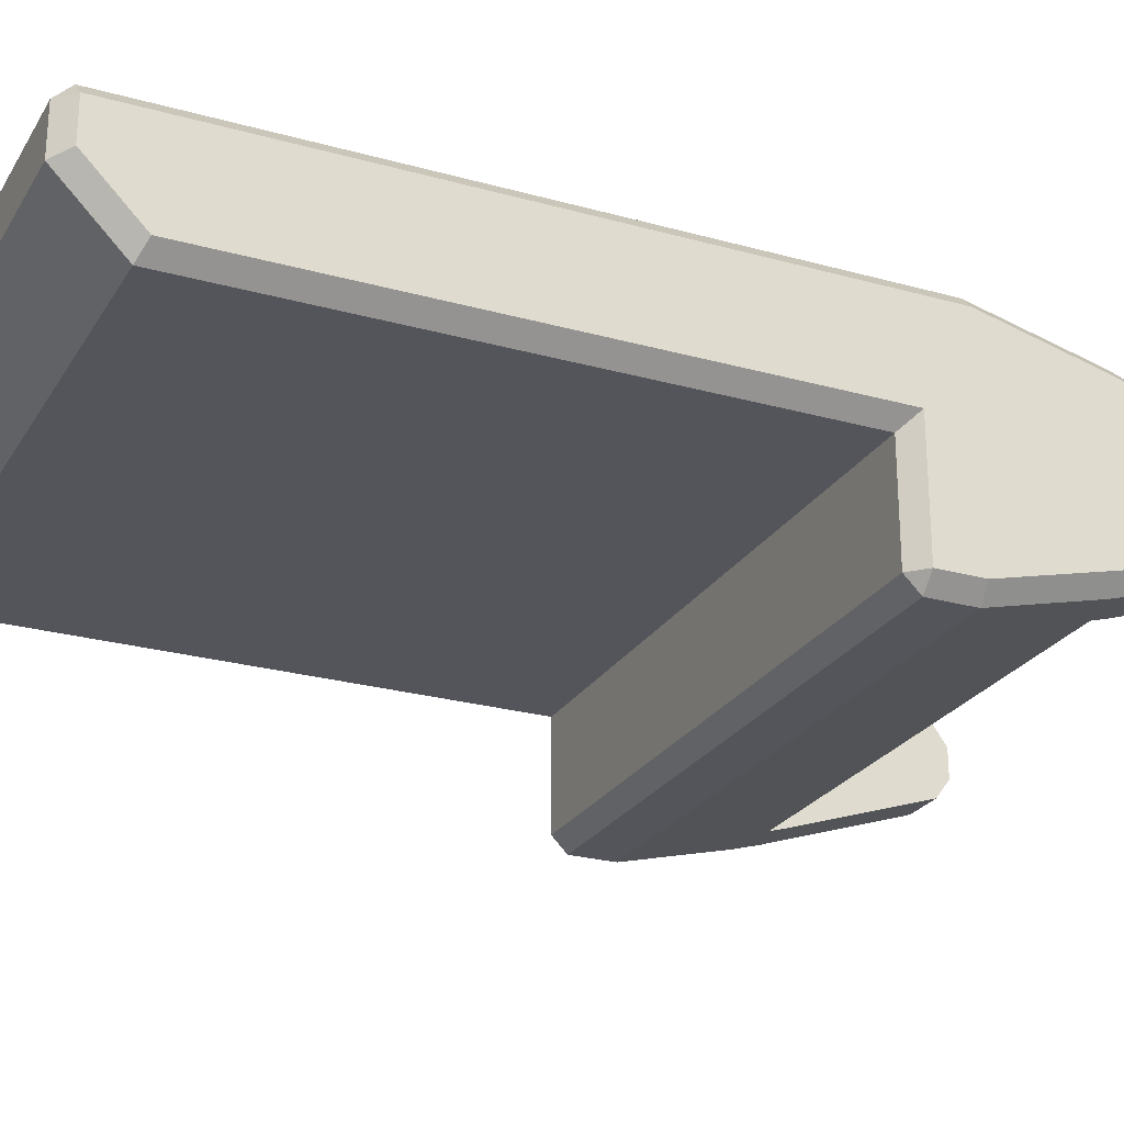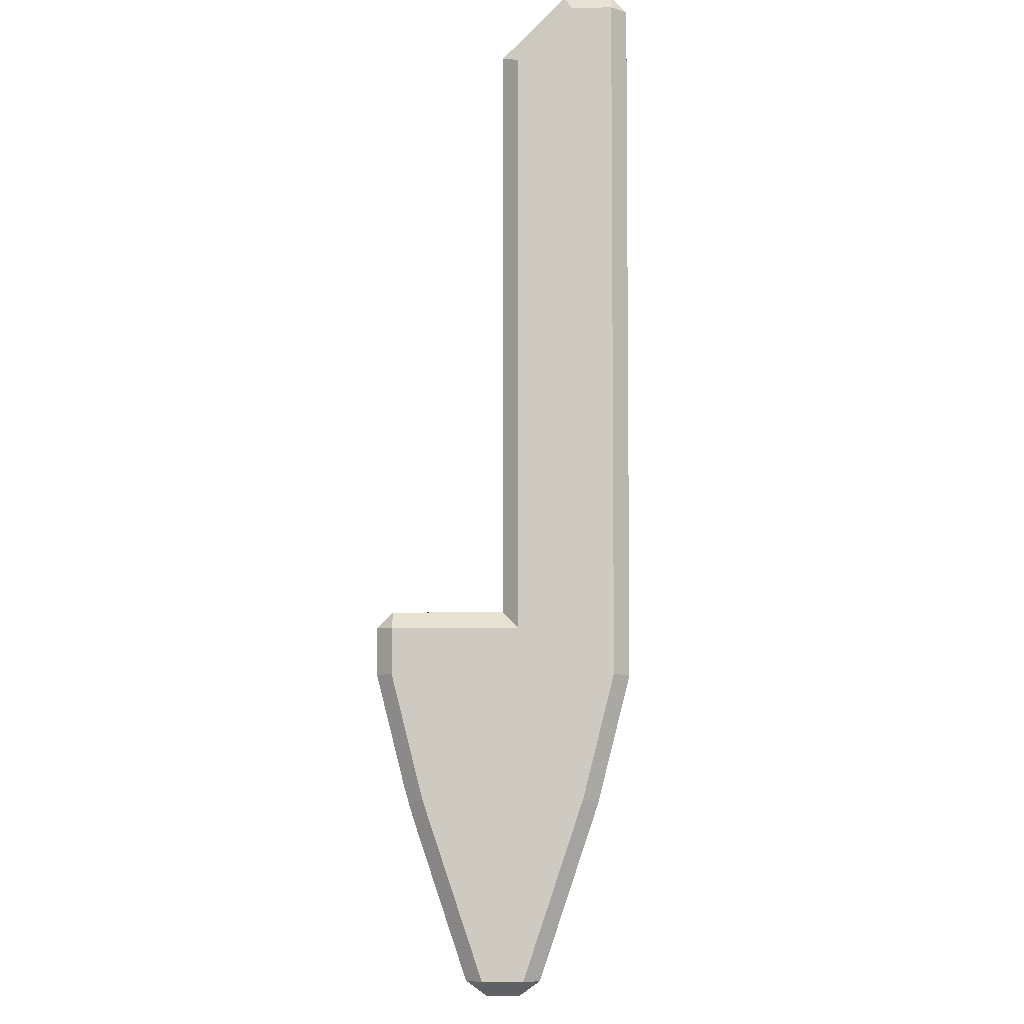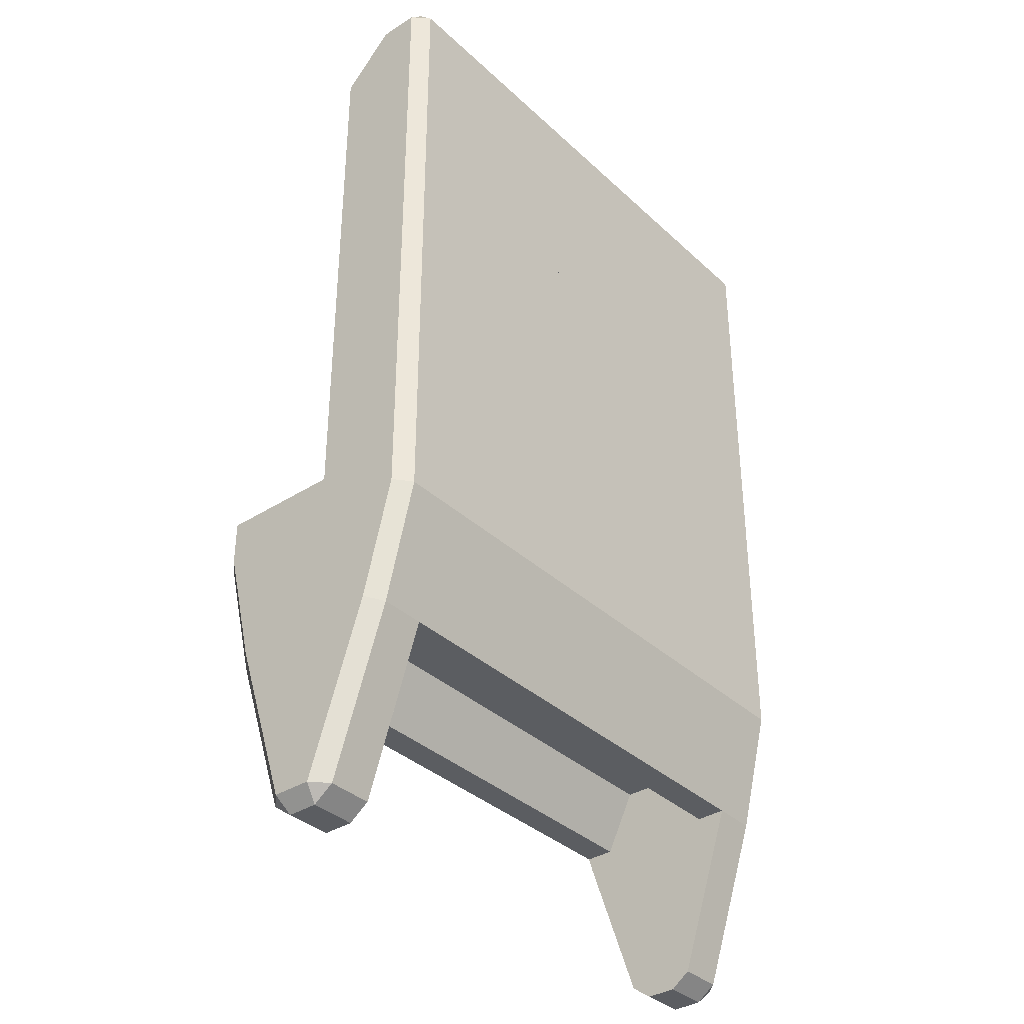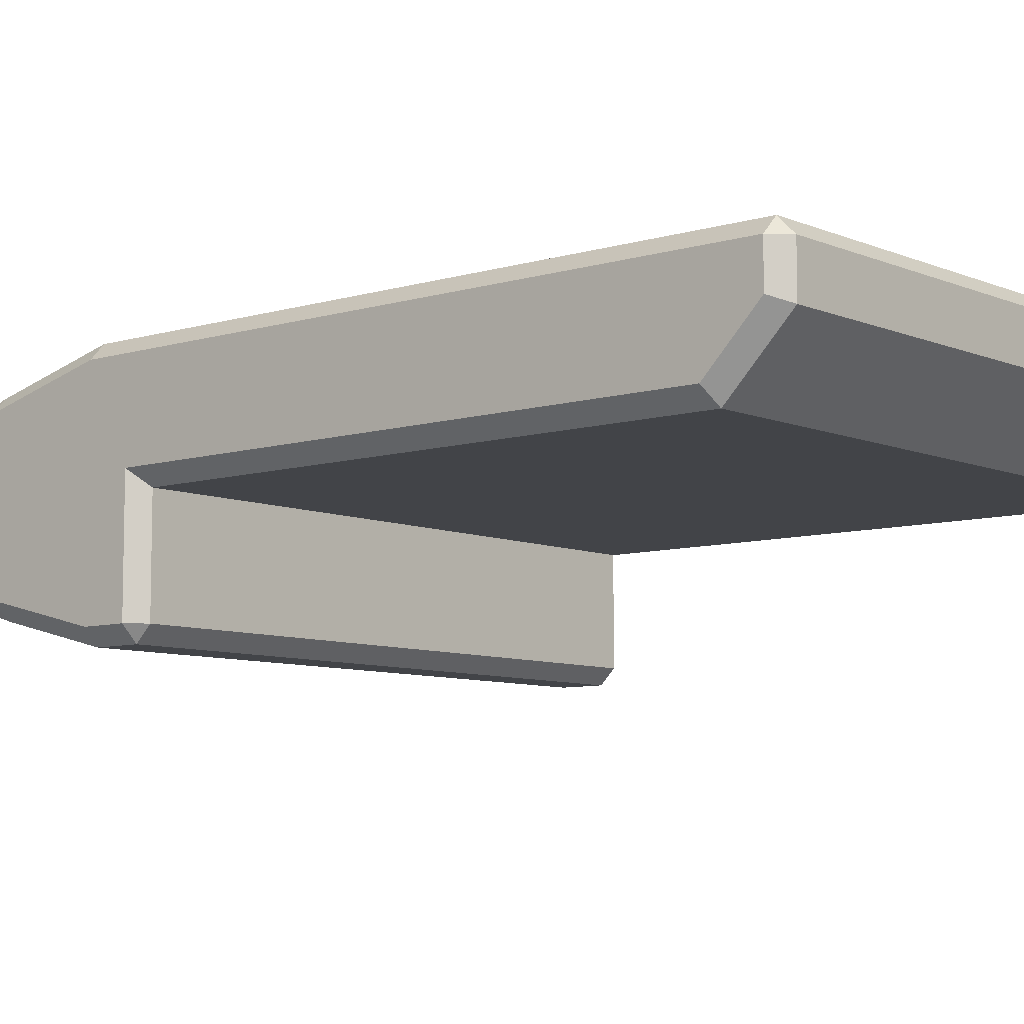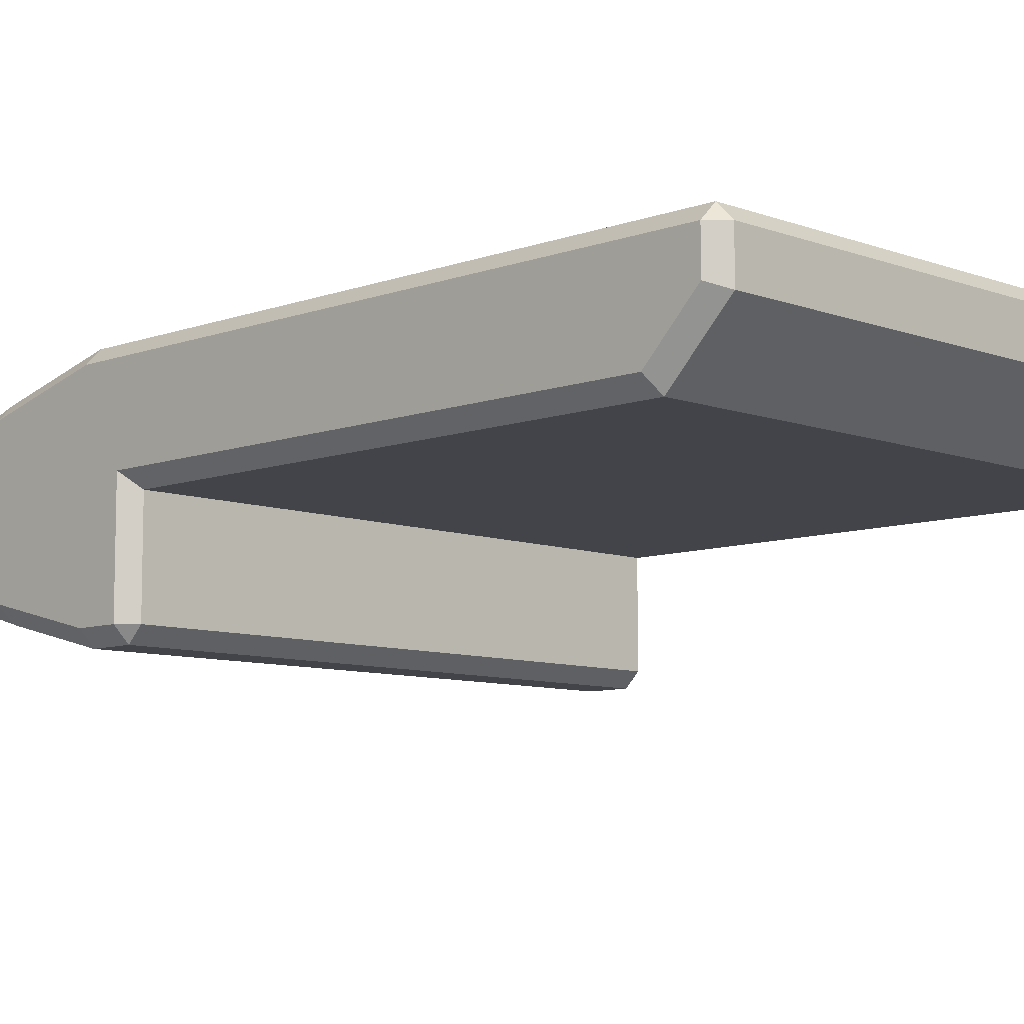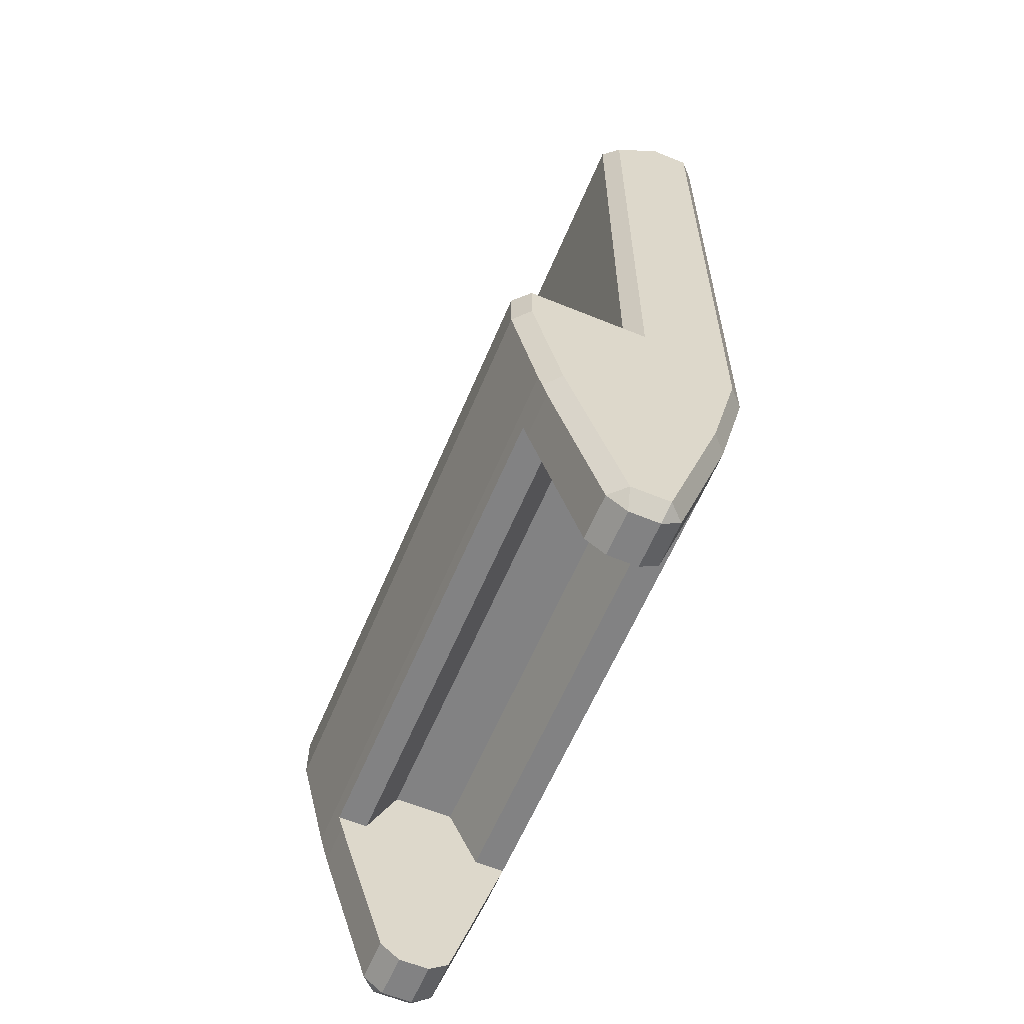
<metadata>
{"format":"obj","ext":"obj","renderer":"f3d","projection":"perspective","resolution":1024,"background":"white","views":[{"elev":-24.9,"azim":65.5,"up":"+Y"},{"elev":-4.8,"azim":91.7,"up":"+Z"},{"elev":-36.0,"azim":129.9,"up":"+Z"},{"elev":-7.8,"azim":-49.5,"up":"+Y"},{"elev":-8.5,"azim":-45.2,"up":"+Y"},{"elev":-60.8,"azim":67.3,"up":"+Z"}]}
</metadata>
<code>
o TAC_Tiny_Tab_Wing_v2
v -0.475 0.2 0.05
v -0.475 0.2 0.6
v -0.475 0.2 0.05
v -0.475 0.2 0.6
v 0.475 0.2 0.05
v 0.475 0.2 0.05
v 0.475 0.2 0.6
v 0.475 0.2 0.6
v 0.475 0.2 -0.1
v -0.475 0.2 -0.1
v -0.475 0.2 0.975
v 0.475 0.2 0.975
v 0.475 -0.1421 -0.3237
v 0.476 -0.1491 -0.2997
v 0.4 -0.149 -0.3
v 0.475 -0.1561 -0.2757
v -0.475 -0.1561 -0.2757
v -0.4 -0.149 -0.3
v -0.475 -0.1421 -0.3237
v -0.4 -0.1421 -0.3237
v 0.4 -0.1421 -0.3237
v 0.5 0.126 -0.293
v 0.475 0.15 -0.3
v 0.5 0.175 -0.09692
v 0.475 0.05791 -0.5763
v 0.5 0.03198 -0.575
v 0.475 0.025 -0.6
v 0.5 0.175 0.975
v 0.475 0.175 1
v 0.475 -0.025 -0.6
v 0.5 -0.03198 -0.575
v 0.475 -0.05791 -0.5763
v -0.5 0.175 0.975
v -0.475 0.175 1
v -0.475 0.1 1
v -0.5 0.1104 0.975
v 0.5 -0.126 -0.293
v -0.5 0.025 0.8896
v -0.475 0 0.9
v 0.5 -0.175 -0.09692
v 0.475 -0.2 -0.1
v -0.5 0.025 -0.025
v -0.475 0 0
v 0.5 -0.175 -0.025
v 0.475 -0.175 0
v 0.475 -0.2 -0.025
v -0.475 0.05791 -0.5763
v -0.475 0.025 -0.6
v -0.5 0.03198 -0.575
v -0.5 -0.175 -0.025
v -0.475 -0.2 -0.025
v -0.475 -0.175 0
v -0.475 -0.025 -0.6
v -0.475 -0.05791 -0.5763
v -0.5 -0.03198 -0.575
v -0.475 -0.2 -0.1
v -0.5 -0.175 -0.09692
v -0.5 -0.126 -0.293
v -0.4 -0.05791 -0.5763
v -0.4 -0.025 -0.6
v -0.475 0.15 -0.3
v -0.5 0.126 -0.293
v -0.4 0.025 -0.6
v -0.4 0.05791 -0.5763
v 0.475 0 0
v 0.5 0.025 -0.025
v -0.5 0.175 -0.09692
v 0.475 0 0.9
v 0.5 0.025 0.8896
v 0.475 0.1 1
v 0.5 0.1104 0.975
v 0.4 -0.025 -0.6
v 0.4 -0.05791 -0.5763
v 0.4 0.05791 -0.5763
v 0.4 0.025 -0.6
v -0.4 0.1 -0.3
v -0.4 0.15 -0.3
v -0.4 0.05 -0.2
v -0.4 -0.05 -0.2
v -0.4 -0.1 -0.3
v 0.4 0.15 -0.3
v 0.4 -0.1 -0.3
v 0.4 0.1 -0.3
v 0.4 -0.05 -0.2
v 0.4 0.05 -0.2
f 1 2 3
f 3 2 4
f 5 1 6
f 6 1 3
f 7 5 8
f 8 5 6
f 2 7 4
f 4 7 8
f 4 8 3
f 3 8 6
f 5 9 1
f 1 9 10
f 2 11 7
f 7 11 12
f 13 14 15
f 15 14 16
f 15 16 17
f 15 17 18
f 18 17 19
f 18 19 20
f 15 21 13
f 22 23 24
f 24 23 9
f 25 26 27
f 28 12 29
f 30 31 32
f 33 34 11
f 12 11 29
f 29 11 34
f 35 34 36
f 36 34 33
f 14 13 37
f 37 13 32
f 37 32 31
f 36 38 35
f 35 38 39
f 14 37 16
f 16 37 40
f 16 40 41
f 42 43 38
f 38 43 39
f 44 45 46
f 47 48 49
f 50 51 52
f 51 46 52
f 52 46 45
f 42 50 43
f 43 50 52
f 53 54 55
f 56 51 57
f 57 51 50
f 58 19 17
f 58 17 57
f 57 17 56
f 54 19 55
f 55 19 58
f 48 53 49
f 49 53 55
f 59 54 60
f 60 54 53
f 61 47 62
f 62 47 49
f 63 48 64
f 64 48 47
f 44 46 40
f 40 46 41
f 45 44 65
f 65 44 66
f 10 61 67
f 67 61 62
f 68 65 69
f 69 65 66
f 33 2 67
f 67 2 1
f 67 1 10
f 33 11 2
f 68 69 70
f 70 69 71
f 28 29 71
f 71 29 70
f 72 30 73
f 73 30 32
f 26 31 27
f 27 31 30
f 9 5 24
f 24 5 7
f 24 7 28
f 28 7 12
f 74 25 75
f 75 25 27
f 26 25 22
f 22 25 23
f 39 68 35
f 35 68 70
f 39 43 68
f 68 43 65
f 43 52 65
f 65 52 45
f 41 46 56
f 56 46 51
f 53 48 60
f 60 48 63
f 60 63 59
f 59 63 64
f 59 64 76
f 76 64 77
f 78 79 76
f 76 79 80
f 76 80 59
f 59 80 20
f 20 80 18
f 47 61 64
f 64 61 77
f 61 10 77
f 77 10 81
f 81 10 9
f 81 9 23
f 23 25 81
f 81 25 74
f 36 33 38
f 38 33 67
f 38 67 42
f 42 67 62
f 42 62 58
f 58 62 55
f 55 62 49
f 58 57 42
f 42 57 50
f 31 26 37
f 37 26 22
f 37 22 66
f 66 22 24
f 66 24 69
f 69 24 28
f 69 28 71
f 44 40 66
f 66 40 37
f 59 20 54
f 54 20 19
f 18 80 15
f 15 80 82
f 72 75 30
f 30 75 27
f 21 73 13
f 13 73 32
f 15 82 21
f 21 82 73
f 73 82 83
f 73 83 74
f 74 83 81
f 84 85 82
f 82 85 83
f 75 72 74
f 74 72 73
f 76 77 83
f 83 77 81
f 78 76 85
f 85 76 83
f 79 78 84
f 84 78 85
f 80 79 82
f 82 79 84
f 34 35 29
f 29 35 70
f 16 41 17
f 17 41 56

</code>
